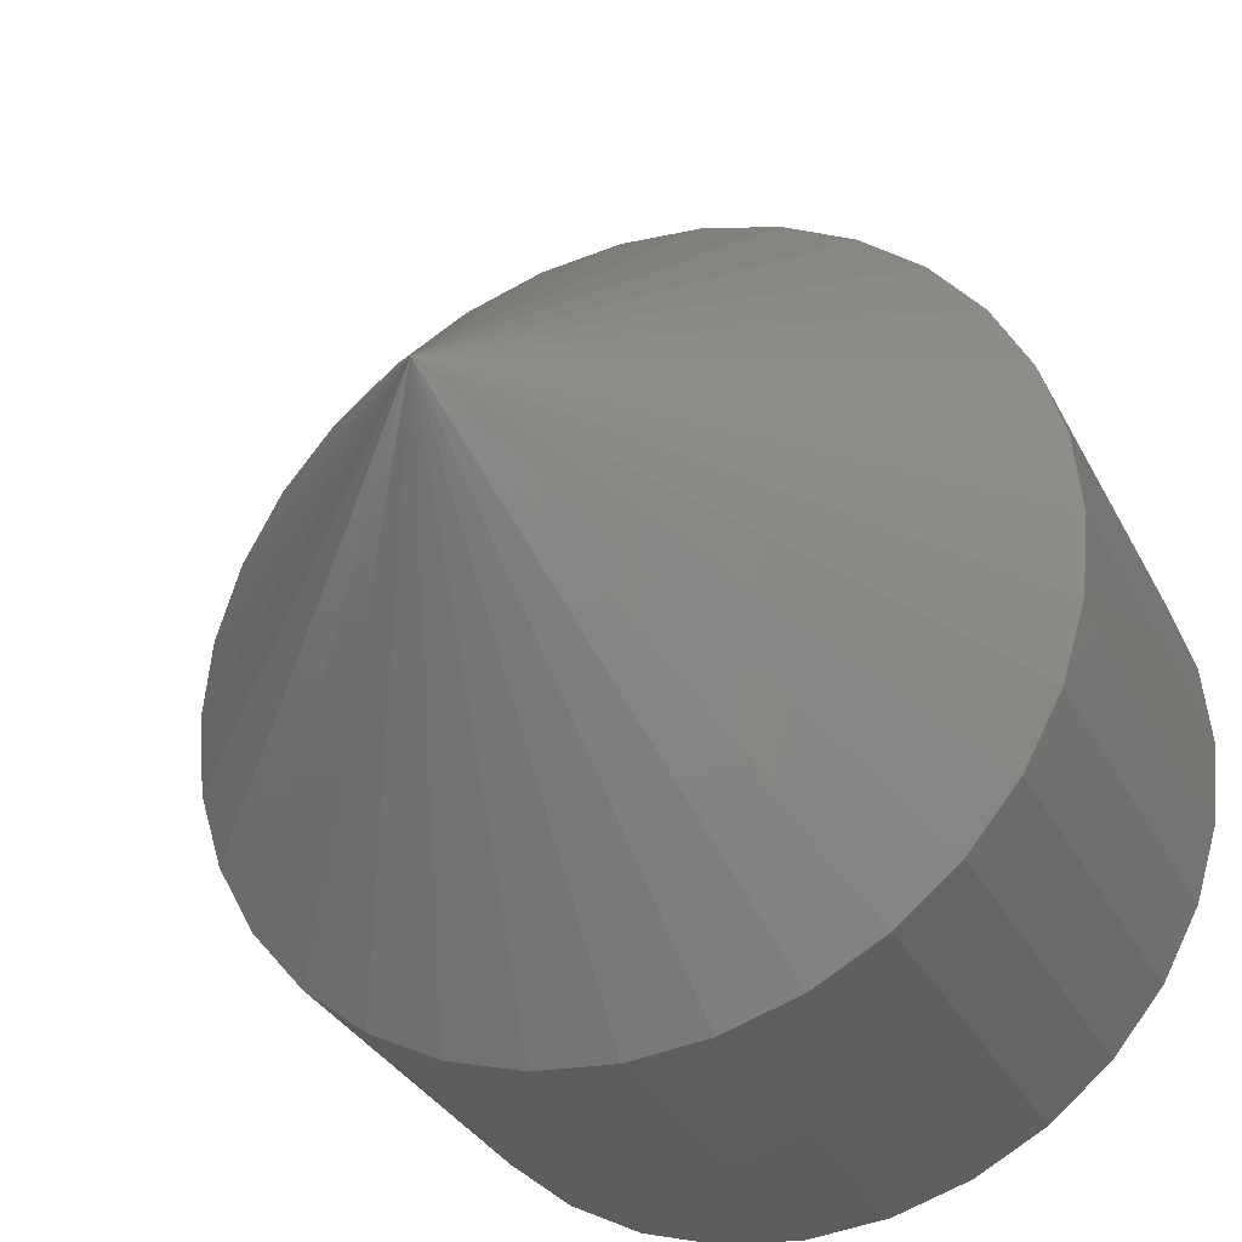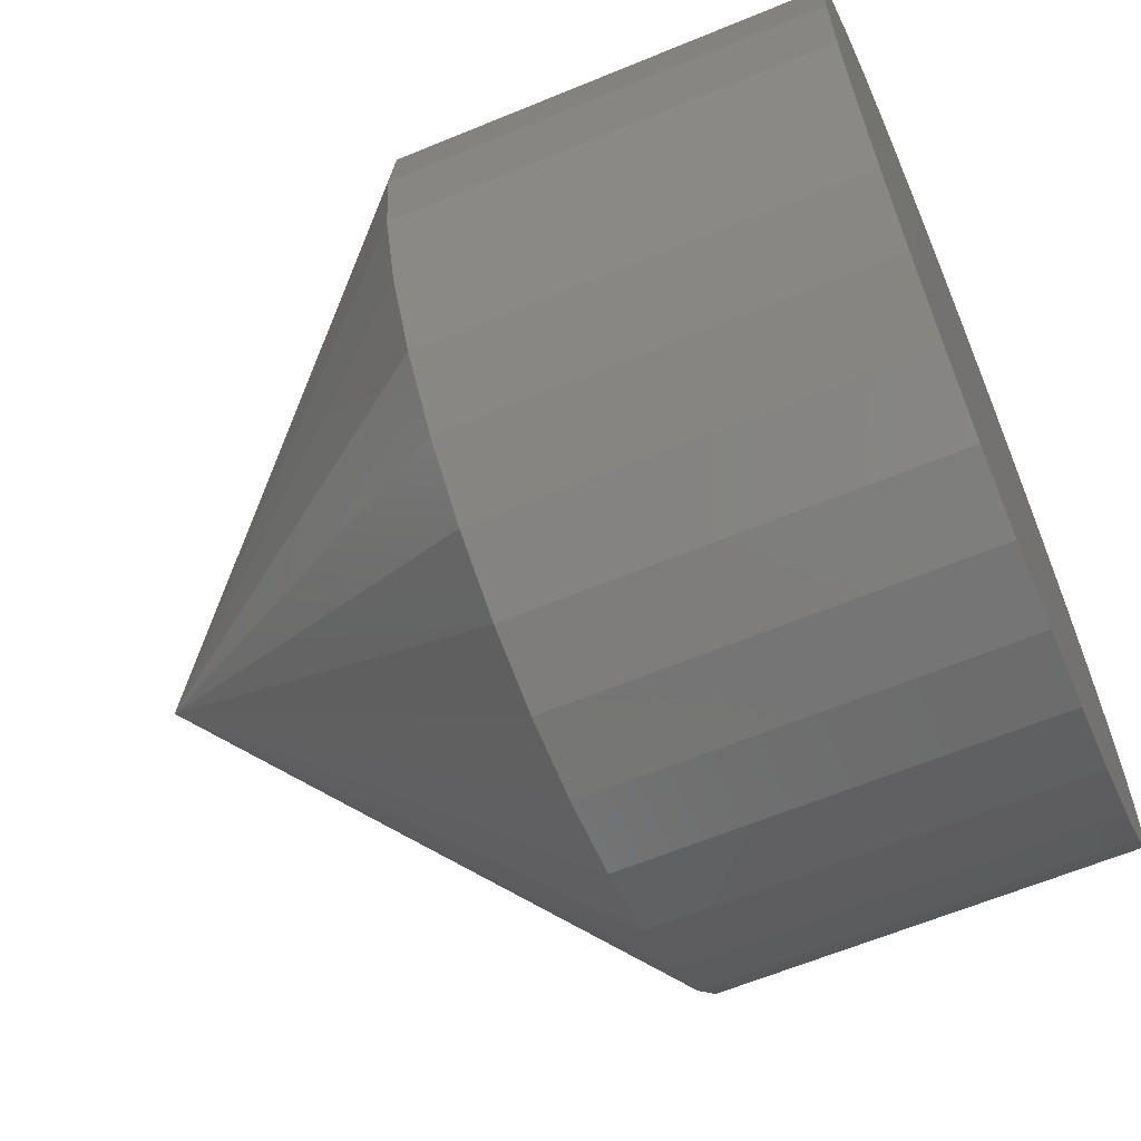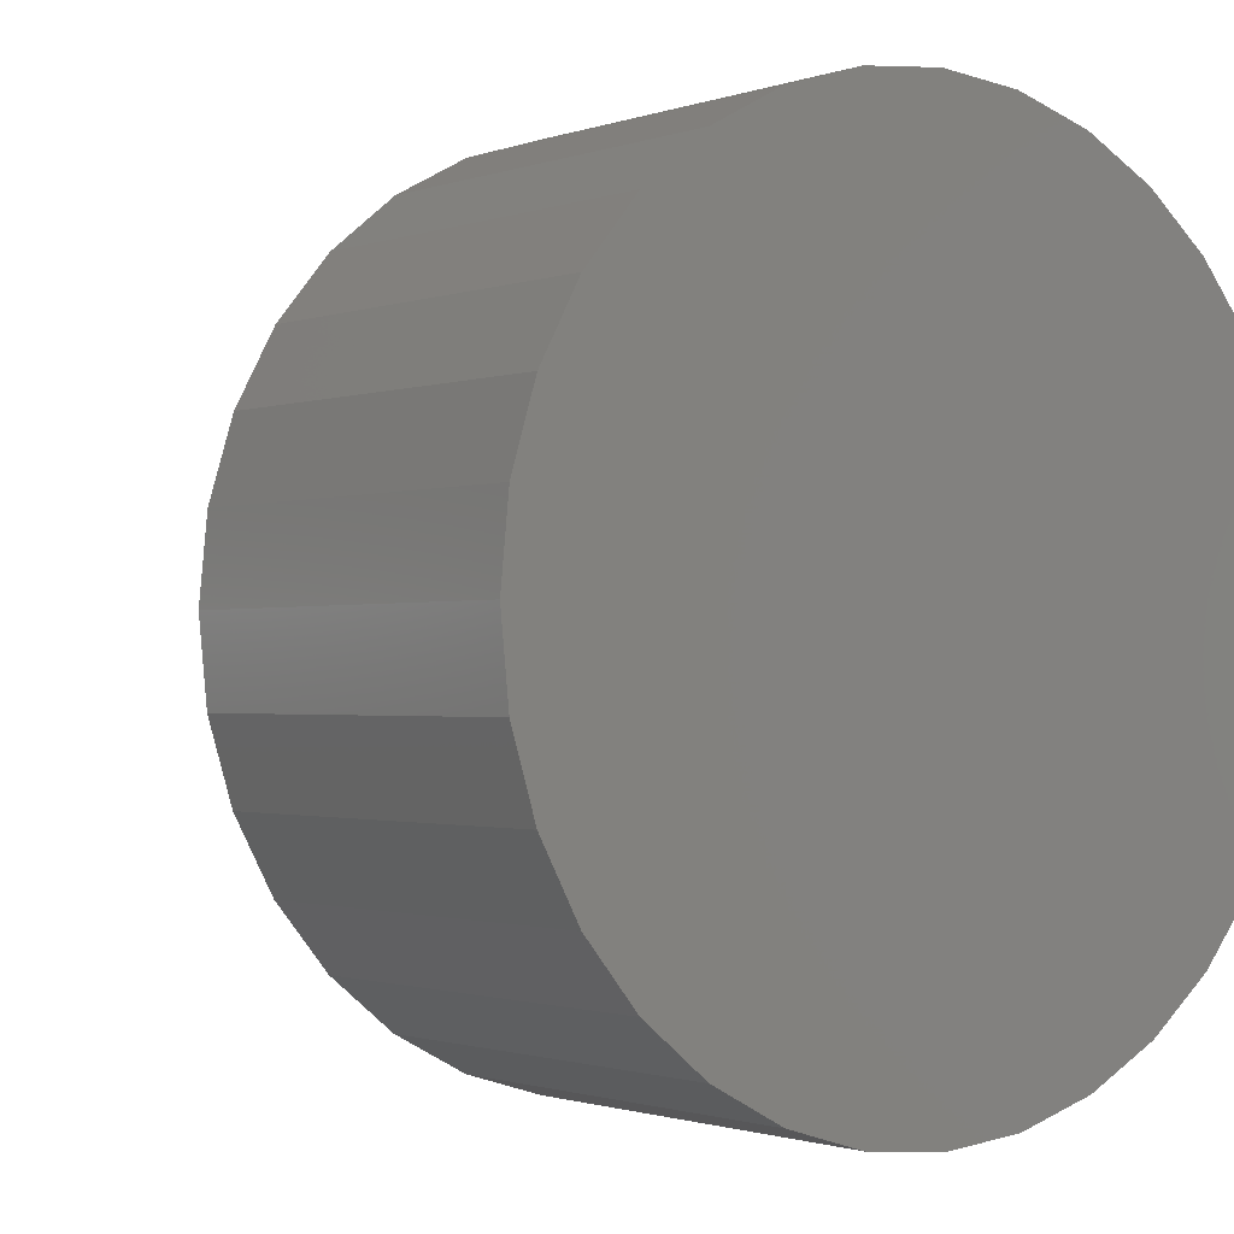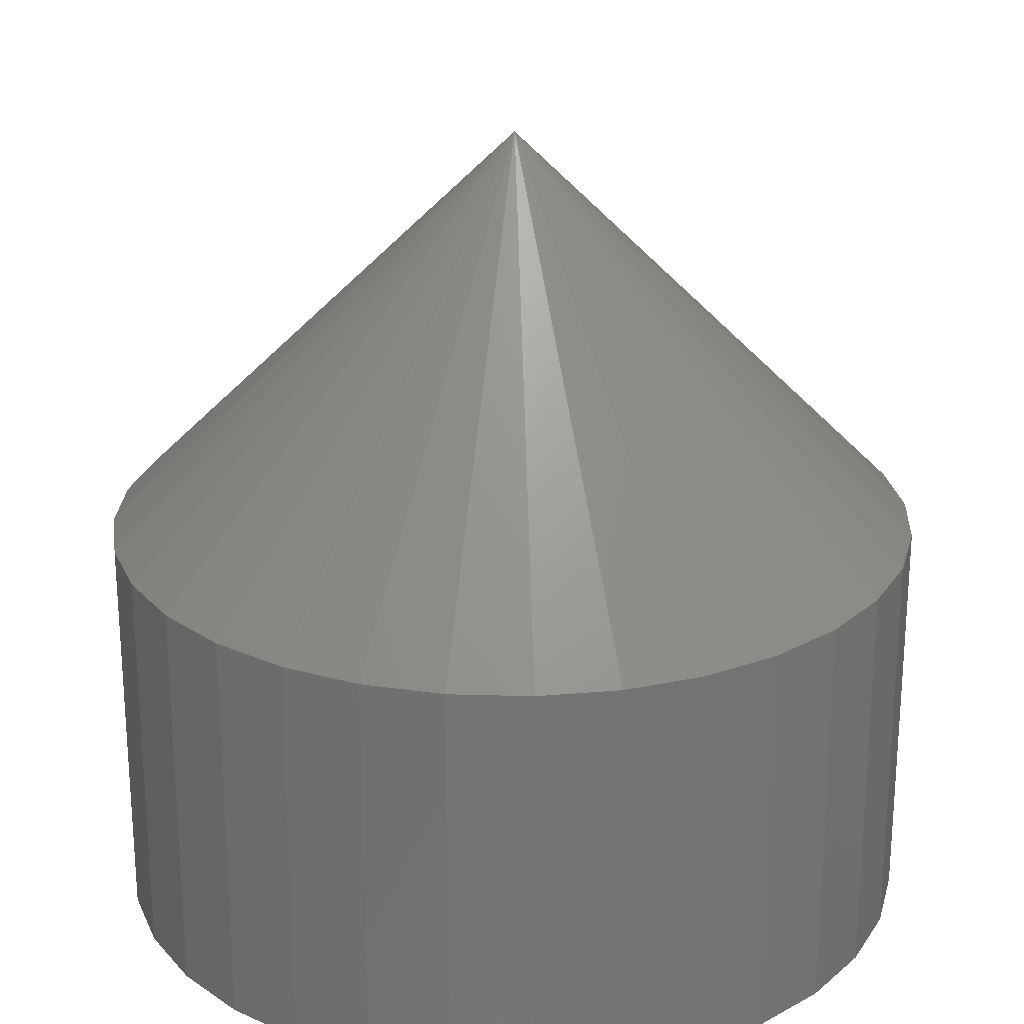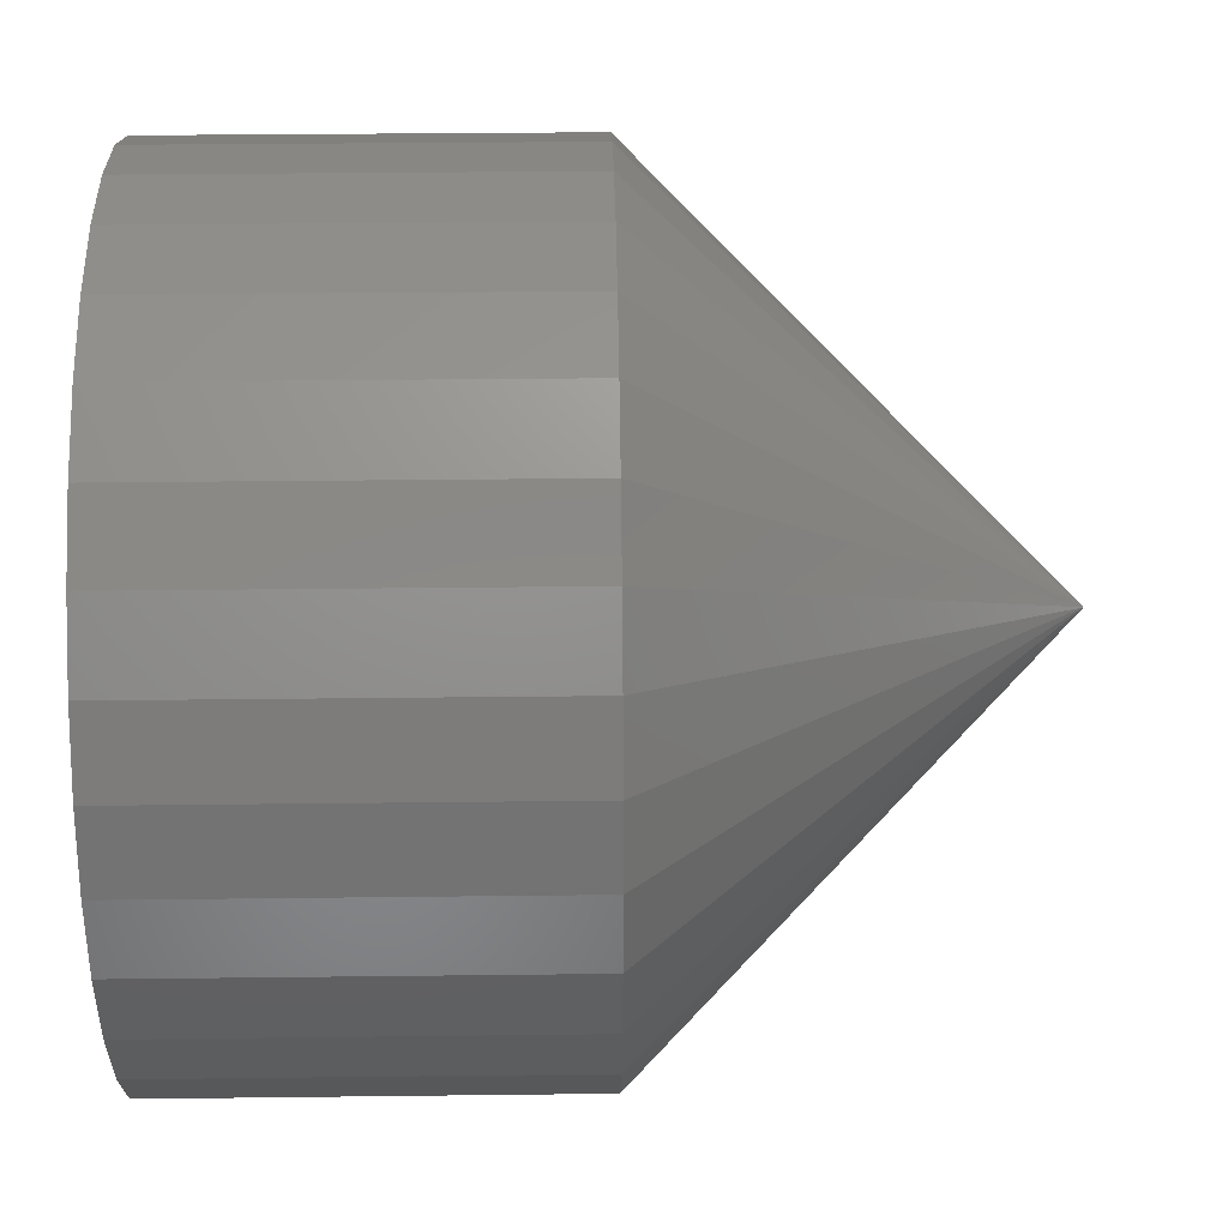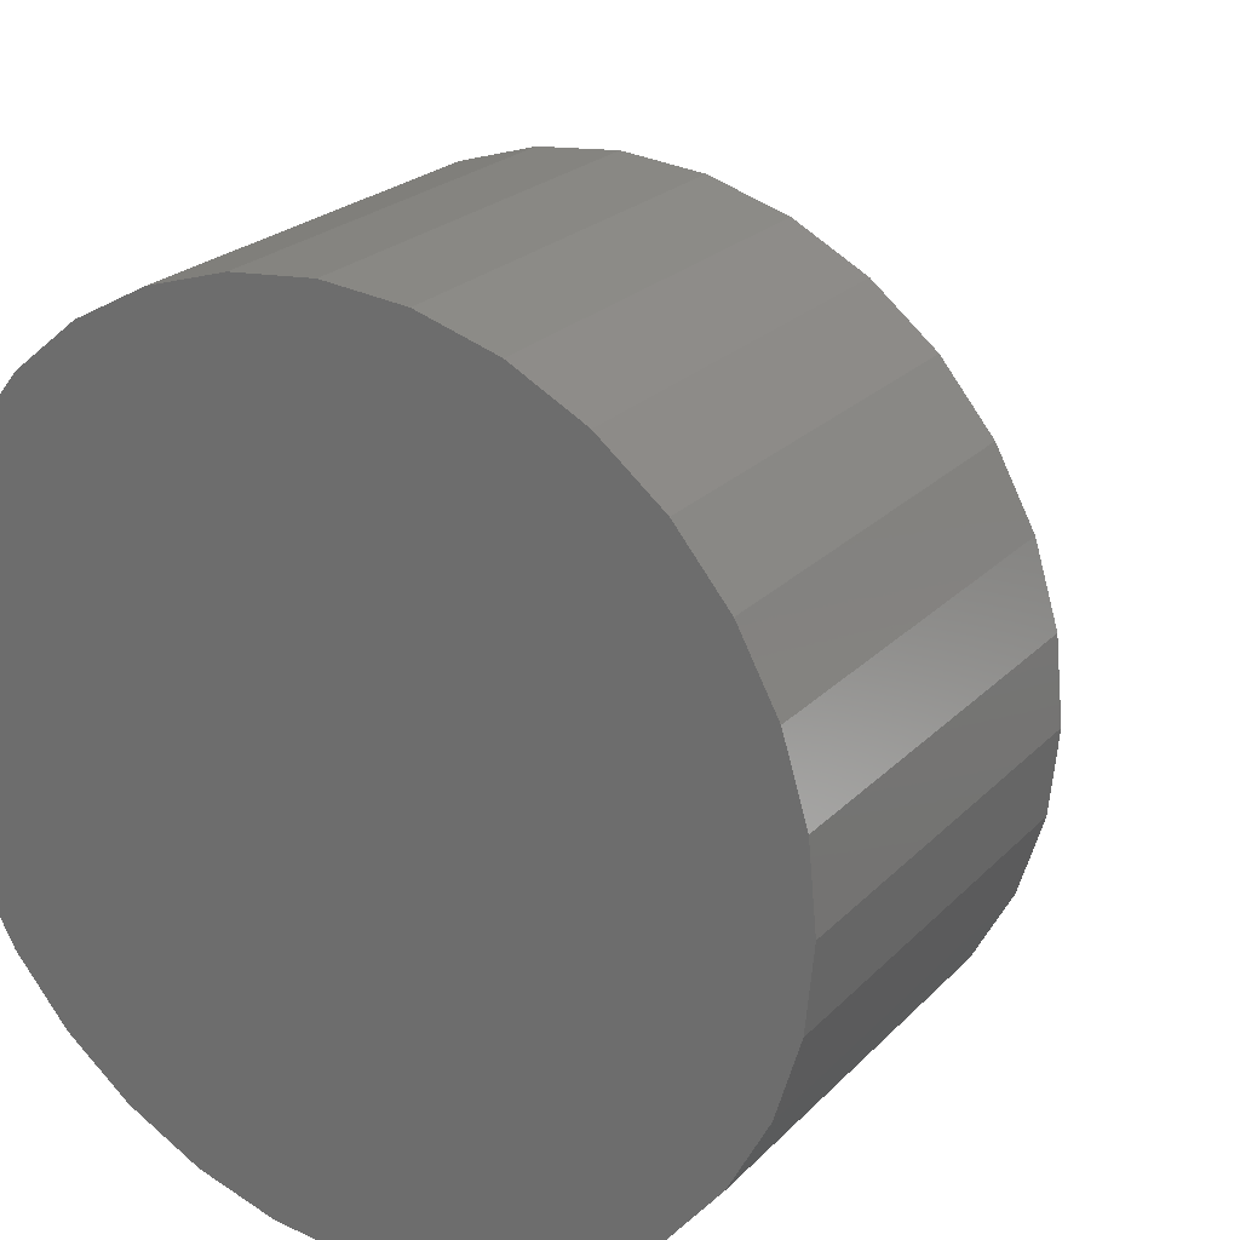
<metadata>
{"format":"stl","ext":"stl","renderer":"f3d","projection":"perspective","resolution":1024,"background":"white","views":[{"elev":-32.3,"azim":23.6,"up":"+Y"},{"elev":-63.1,"azim":112.7,"up":"+Y"},{"elev":-1.2,"azim":142.6,"up":"+Y"},{"elev":23.7,"azim":53.4,"up":"+Z"},{"elev":30.9,"azim":-91.0,"up":"+Y"},{"elev":23.3,"azim":-148.3,"up":"+Y"}]}
</metadata>
<code>
# stl→obj: 65 verts, 126 faces
v 0.5605 0.15 0
v 0.5605 0.15 0.007812
v 0.5604 0.1485 0
v 0.5604 0.1485 0.007812
v 0.5599 0.147 0
v 0.5599 0.147 0.007812
v 0.5592 0.1456 0
v 0.5592 0.1456 0.007812
v 0.5582 0.1444 0
v 0.5582 0.1444 0.007812
v 0.557 0.1434 0
v 0.557 0.1434 0.007812
v 0.5557 0.1427 0
v 0.5557 0.1427 0.007812
v 0.5542 0.1423 0
v 0.5542 0.1423 0.007812
v 0.5526 0.1421 0
v 0.5526 0.1421 0.007812
v 0.5511 0.1423 0
v 0.5511 0.1423 0.007812
v 0.5496 0.1427 0
v 0.5496 0.1427 0.007812
v 0.5482 0.1434 0
v 0.5482 0.1434 0.007812
v 0.547 0.1444 0
v 0.547 0.1444 0.007812
v 0.5461 0.1456 0
v 0.5461 0.1456 0.007812
v 0.5453 0.147 0
v 0.5453 0.147 0.007812
v 0.5449 0.1485 0
v 0.5449 0.1485 0.007812
v 0.5447 0.15 0
v 0.5447 0.15 0.007812
v 0.5449 0.1515 0
v 0.5449 0.1515 0.007812
v 0.5453 0.153 0
v 0.5453 0.153 0.007812
v 0.5461 0.1544 0
v 0.5461 0.1544 0.007812
v 0.547 0.1556 0
v 0.547 0.1556 0.007812
v 0.5482 0.1566 0
v 0.5482 0.1566 0.007812
v 0.5496 0.1573 0
v 0.5496 0.1573 0.007812
v 0.5511 0.1577 0
v 0.5511 0.1577 0.007812
v 0.5526 0.1579 0
v 0.5526 0.1579 0.007812
v 0.5542 0.1577 0
v 0.5542 0.1577 0.007812
v 0.5557 0.1573 0
v 0.5557 0.1573 0.007812
v 0.557 0.1566 0
v 0.557 0.1566 0.007812
v 0.5582 0.1556 0
v 0.5582 0.1556 0.007812
v 0.5592 0.1544 0
v 0.5592 0.1544 0.007812
v 0.5599 0.153 0
v 0.5599 0.153 0.007812
v 0.5604 0.1515 0
v 0.5604 0.1515 0.007812
v 0.5527 0.15 0.01562
f 1 2 3
f 3 2 4
f 3 4 5
f 5 4 6
f 5 6 7
f 7 6 8
f 7 8 9
f 9 8 10
f 9 10 11
f 11 10 12
f 11 12 13
f 13 12 14
f 13 14 15
f 15 14 16
f 15 16 17
f 17 16 18
f 17 18 19
f 19 18 20
f 19 20 21
f 21 20 22
f 21 22 23
f 23 22 24
f 23 24 25
f 25 24 26
f 25 26 27
f 27 26 28
f 27 28 29
f 29 28 30
f 29 30 31
f 31 30 32
f 31 32 33
f 33 32 34
f 33 34 35
f 35 34 36
f 35 36 37
f 37 36 38
f 37 38 39
f 39 38 40
f 39 40 41
f 41 40 42
f 41 42 43
f 43 42 44
f 43 44 45
f 45 44 46
f 45 46 47
f 47 46 48
f 47 48 49
f 49 48 50
f 49 50 51
f 51 50 52
f 51 52 53
f 53 52 54
f 53 54 55
f 55 54 56
f 55 56 57
f 57 56 58
f 57 58 59
f 59 58 60
f 59 60 61
f 61 60 62
f 61 62 63
f 63 62 64
f 63 64 1
f 1 64 2
f 65 34 32
f 65 32 30
f 65 30 28
f 65 28 26
f 65 26 24
f 65 24 22
f 65 22 20
f 65 20 18
f 65 18 16
f 65 16 14
f 65 14 12
f 65 12 10
f 65 10 8
f 65 8 6
f 65 6 4
f 65 4 2
f 65 2 64
f 65 64 62
f 65 62 60
f 65 60 58
f 65 58 56
f 65 56 54
f 65 54 52
f 65 52 50
f 65 50 48
f 65 48 46
f 65 46 44
f 65 44 42
f 65 42 40
f 65 40 38
f 65 38 36
f 65 36 34
f 61 35 37
f 63 35 61
f 3 31 1
f 3 29 31
f 5 29 3
f 5 27 29
f 7 27 5
f 7 25 27
f 23 25 7
f 9 23 7
f 21 23 9
f 19 21 9
f 9 17 19
f 17 9 11
f 15 17 11
f 13 15 11
f 33 35 63
f 33 63 1
f 33 1 31
f 59 61 37
f 59 37 39
f 59 39 41
f 59 41 43
f 59 43 45
f 59 45 47
f 59 47 49
f 59 49 51
f 59 51 53
f 59 53 55
f 59 55 57

</code>
